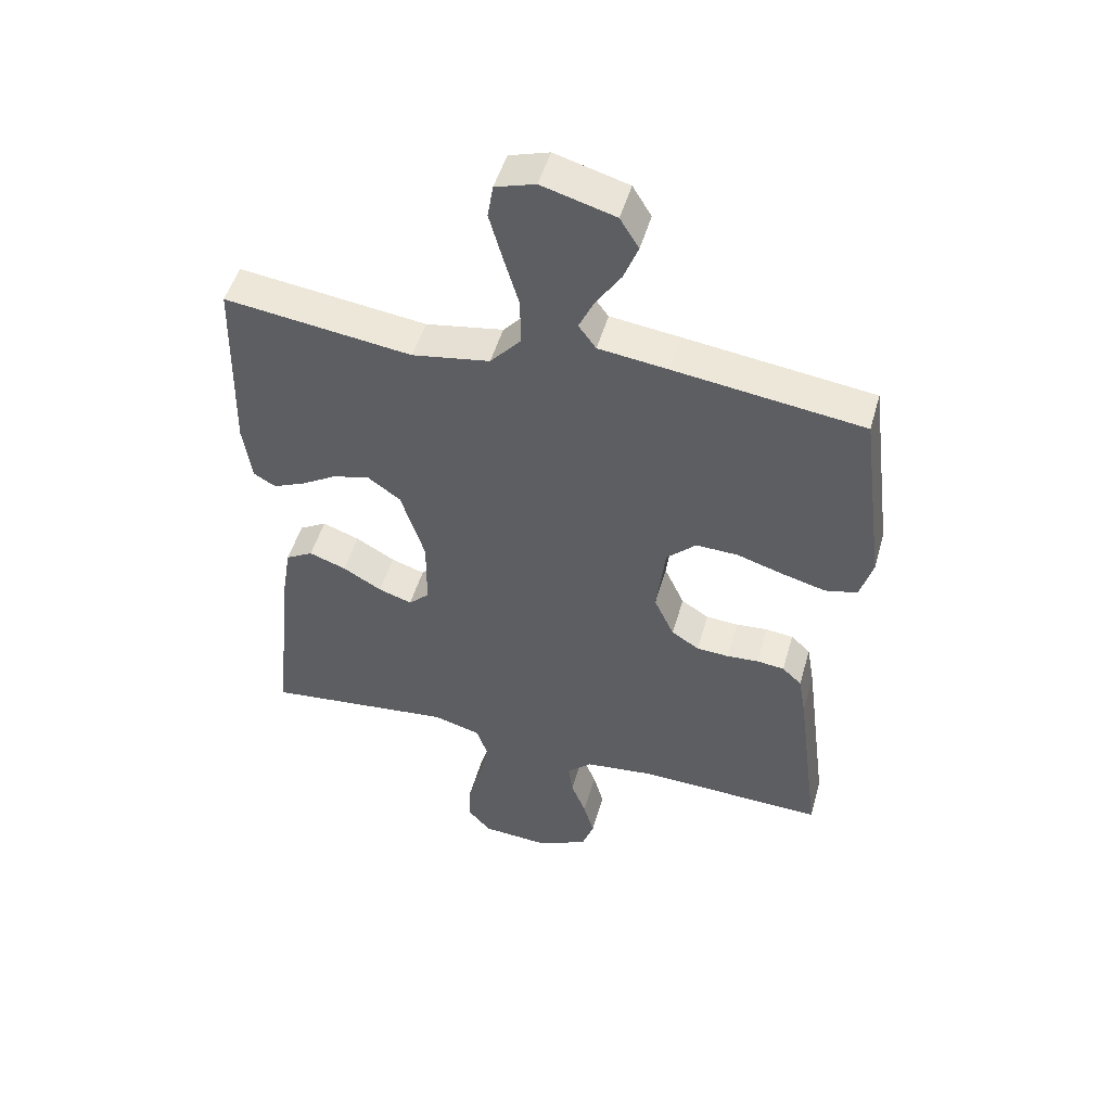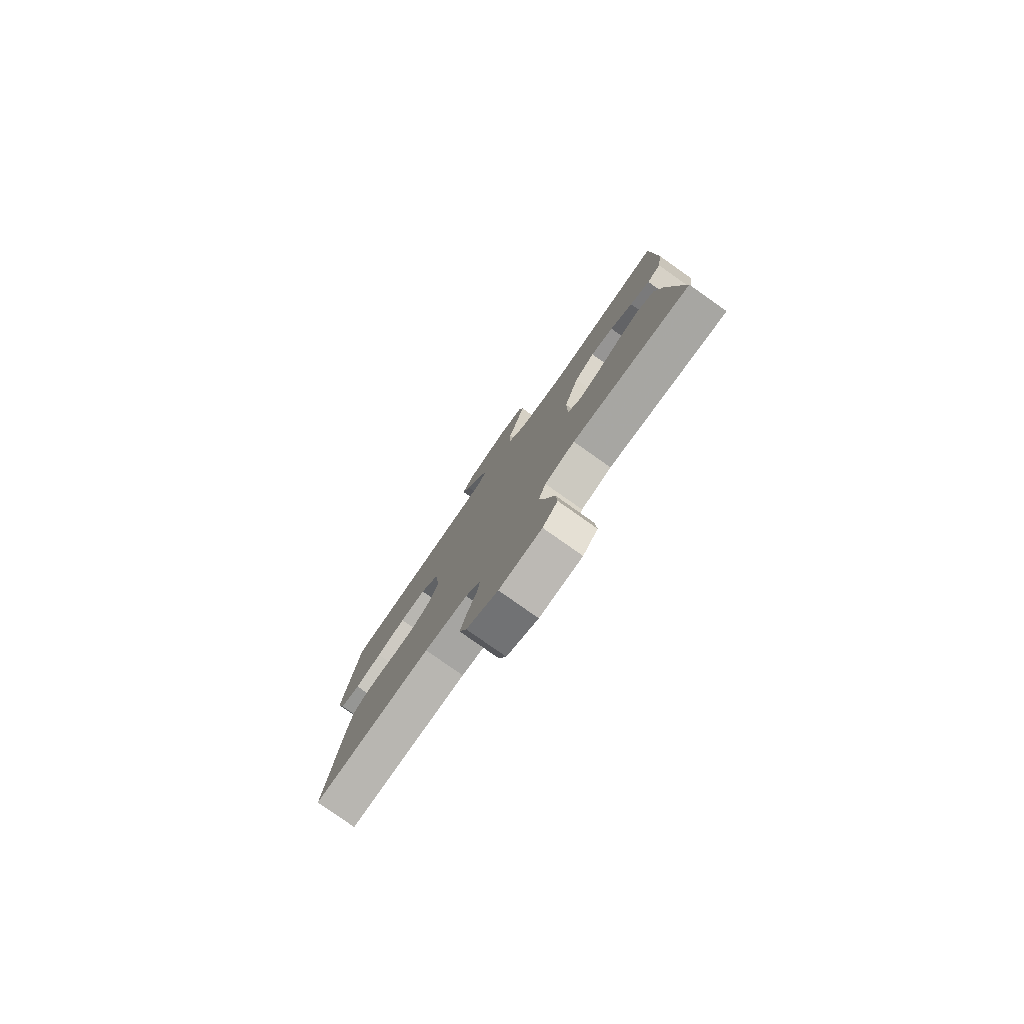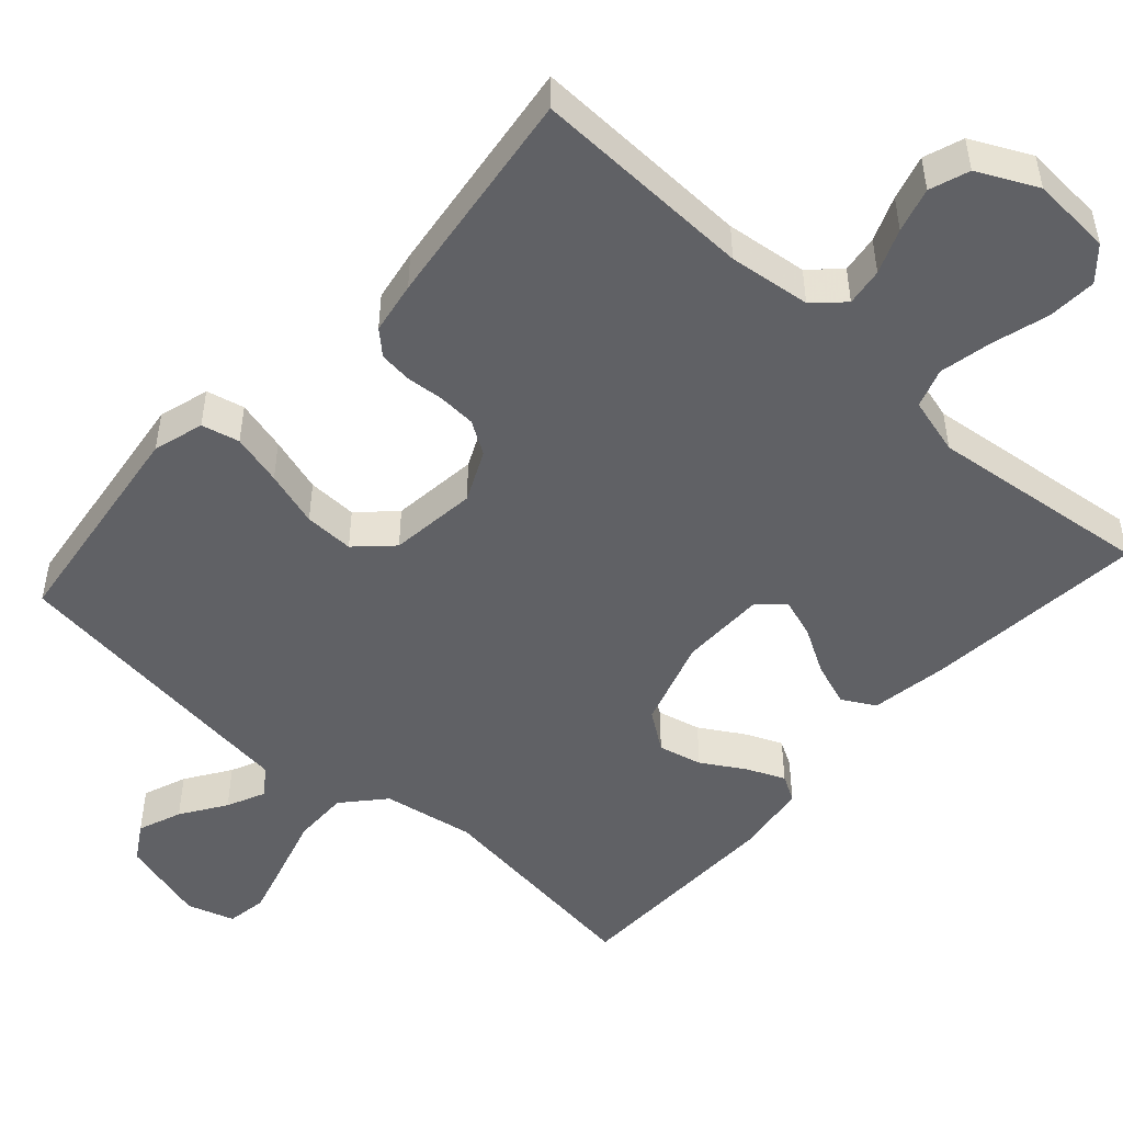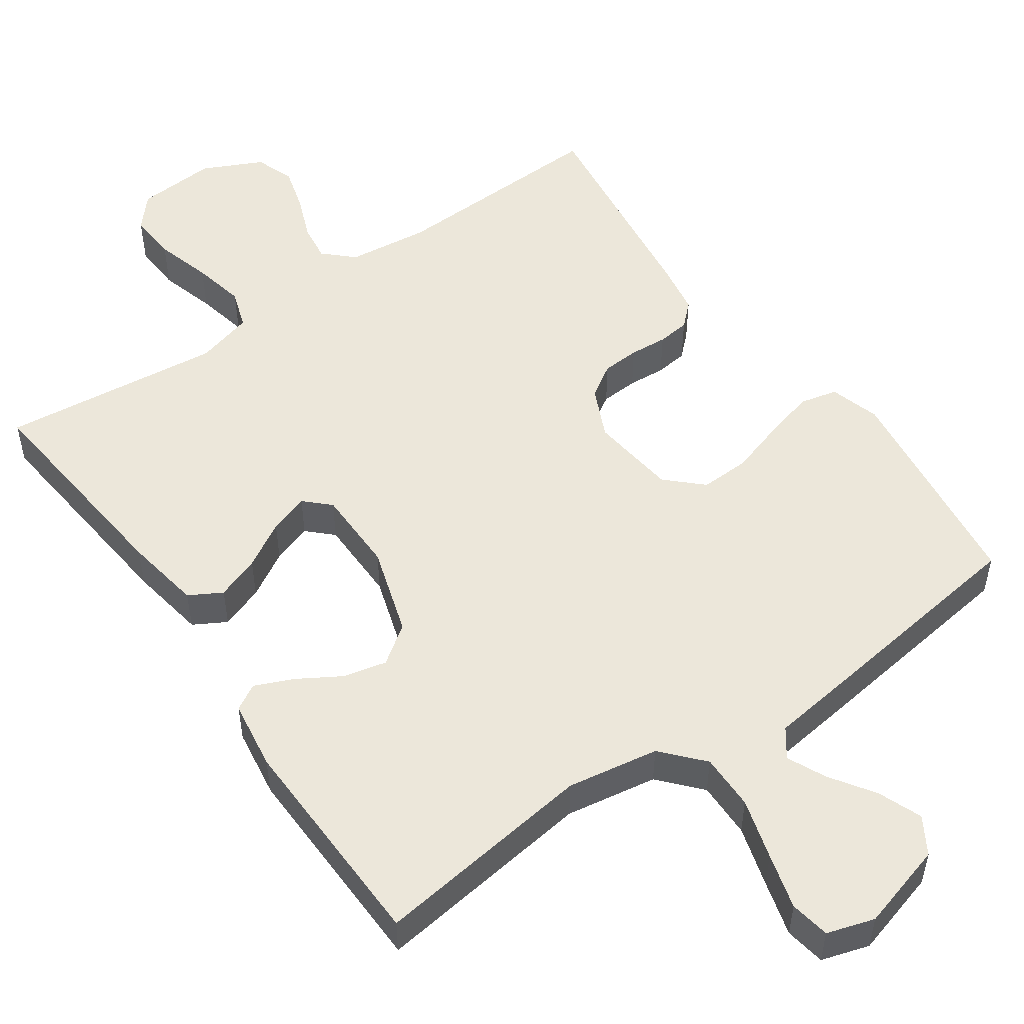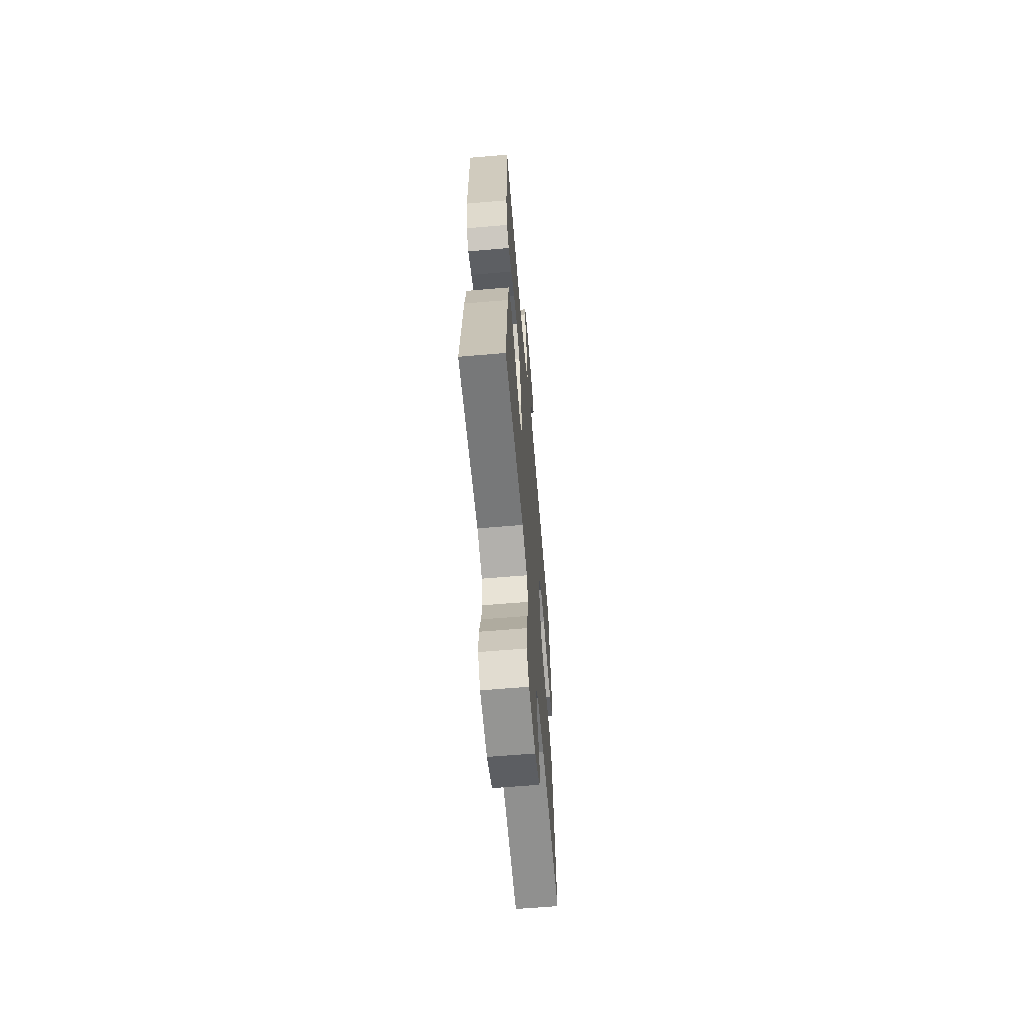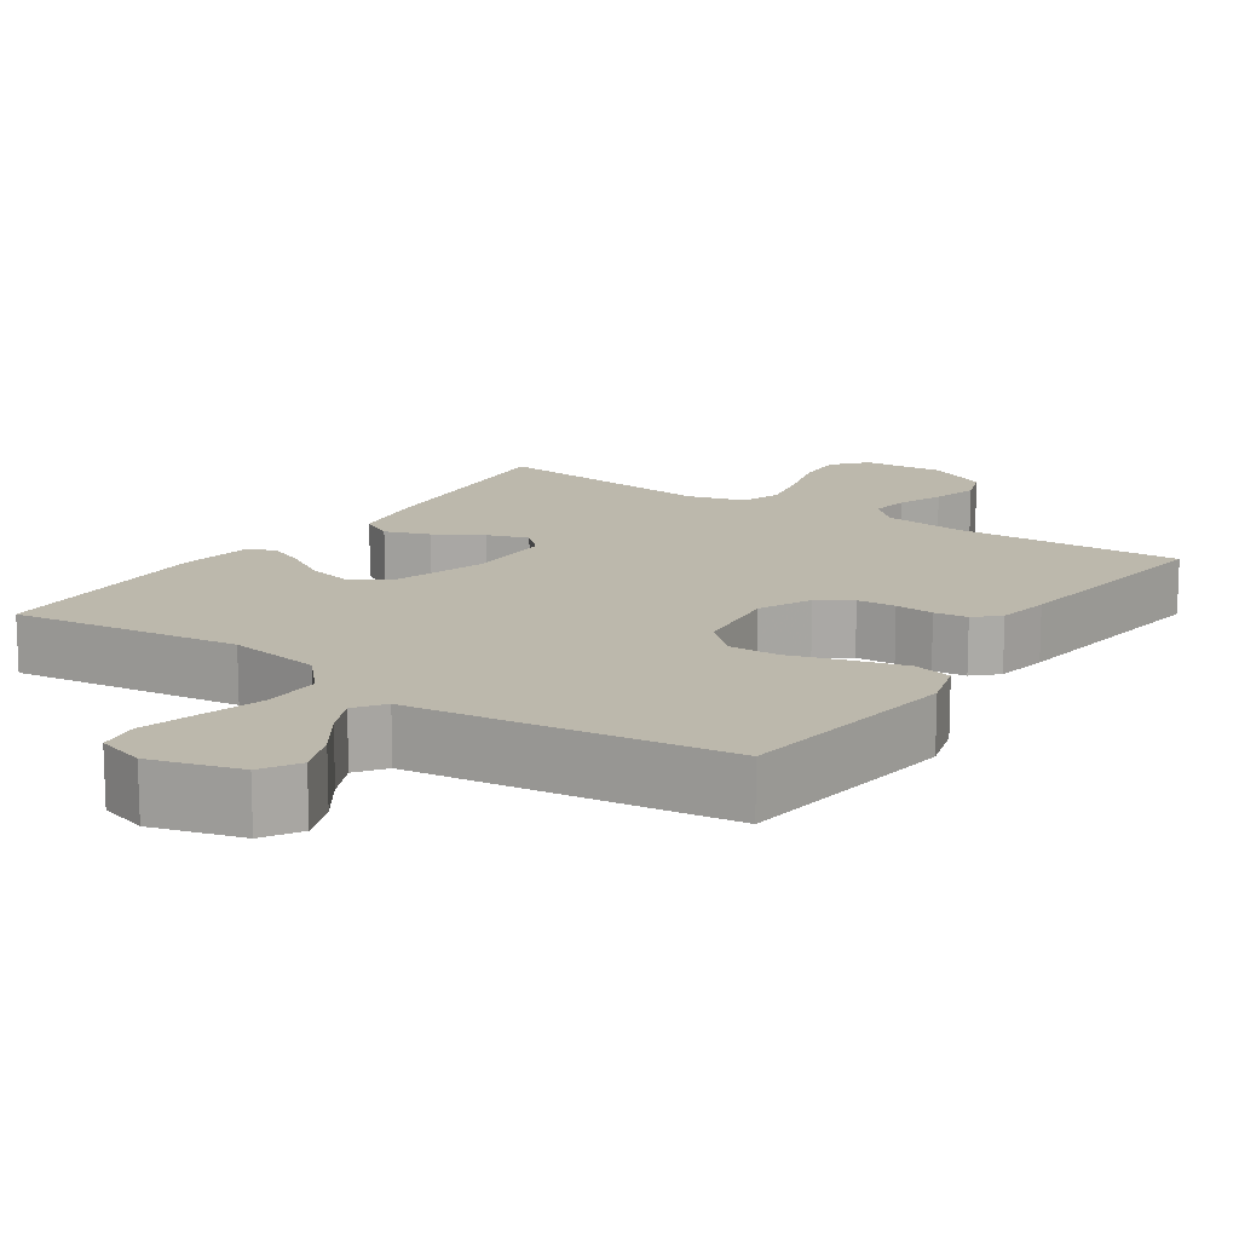
<metadata>
{"format":"obj","ext":"obj","renderer":"f3d","projection":"perspective","resolution":1024,"background":"white","views":[{"elev":49.8,"azim":15.8,"up":"+Z"},{"elev":-80.0,"azim":-125.2,"up":"+Z"},{"elev":-49.5,"azim":138.1,"up":"+Y"},{"elev":51.9,"azim":-35.1,"up":"+Y"},{"elev":-63.7,"azim":-85.1,"up":"+Z"},{"elev":14.6,"azim":33.9,"up":"+Y"}]}
</metadata>
<code>
v 0.5 0.07 0.5
v 0.539 0.07 0.2
v 0.519 0.07 0.132
v 0.468 0.07 0.12
v 0.399 0.07 0.138
v 0.324 0.07 0.161
v 0.257 0.07 0.163
v 0.21 0.07 0.118
v 0.196 0.07 0
v 0.228 0.07 -0.069
v 0.272 0.07 -0.097
v 0.323 0.07 -0.1
v 0.374 0.07 -0.096
v 0.418 0.07 -0.101
v 0.449 0.07 -0.13
v 0.461 0.07 -0.2
v 0.5 0.07 -0.5
v 0.2 0.07 -0.49
v 0.09 0.07 -0.503
v 0.051 0.07 -0.54
v 0.058 0.07 -0.591
v 0.082 0.07 -0.651
v 0.099 0.07 -0.711
v 0.08 0.07 -0.764
v 0 0.07 -0.803
v -0.108 0.07 -0.796
v -0.146 0.07 -0.753
v -0.142 0.07 -0.687
v -0.12 0.07 -0.611
v -0.105 0.07 -0.54
v -0.123 0.07 -0.487
v -0.2 0.07 -0.466
v -0.5 0.07 -0.5
v -0.47 0.07 -0.2
v -0.453 0.07 -0.096
v -0.409 0.07 -0.071
v -0.35 0.07 -0.092
v -0.288 0.07 -0.128
v -0.234 0.07 -0.146
v -0.201 0.07 -0.114
v -0.2 0.07 0
v -0.238 0.07 0.12
v -0.29 0.07 0.157
v -0.349 0.07 0.143
v -0.407 0.07 0.108
v -0.458 0.07 0.086
v -0.493 0.07 0.106
v -0.507 0.07 0.2
v -0.5 0.07 0.5
v -0.2 0.07 0.461
v -0.076 0.07 0.482
v -0.027 0.07 0.537
v -0.028 0.07 0.613
v -0.052 0.07 0.695
v -0.073 0.07 0.77
v -0.064 0.07 0.824
v 0 0.07 0.844
v 0.117 0.07 0.811
v 0.147 0.07 0.762
v 0.124 0.07 0.703
v 0.084 0.07 0.643
v 0.06 0.07 0.591
v 0.088 0.07 0.553
v 0.2 0.07 0.539
v 0.5 0 0.5
v 0.539 0 0.2
v 0.519 0 0.132
v 0.468 0 0.12
v 0.399 0 0.138
v 0.324 0 0.161
v 0.257 0 0.163
v 0.21 0 0.118
v 0.196 0 0
v 0.228 0 -0.069
v 0.272 0 -0.097
v 0.323 0 -0.1
v 0.374 0 -0.096
v 0.418 0 -0.101
v 0.449 0 -0.13
v 0.461 0 -0.2
v 0.5 0 -0.5
v 0.2 0 -0.49
v 0.09 0 -0.503
v 0.051 0 -0.54
v 0.058 0 -0.591
v 0.082 0 -0.651
v 0.099 0 -0.711
v 0.08 0 -0.764
v 0 0 -0.803
v -0.108 0 -0.796
v -0.146 0 -0.753
v -0.142 0 -0.687
v -0.12 0 -0.611
v -0.105 0 -0.54
v -0.123 0 -0.487
v -0.2 0 -0.466
v -0.5 0 -0.5
v -0.47 0 -0.2
v -0.453 0 -0.096
v -0.409 0 -0.071
v -0.35 0 -0.092
v -0.288 0 -0.128
v -0.234 0 -0.146
v -0.201 0 -0.114
v -0.2 0 0
v -0.238 0 0.12
v -0.29 0 0.157
v -0.349 0 0.143
v -0.407 0 0.108
v -0.458 0 0.086
v -0.493 0 0.106
v -0.507 0 0.2
v -0.5 0 0.5
v -0.2 0 0.461
v -0.076 0 0.482
v -0.027 0 0.537
v -0.028 0 0.613
v -0.052 0 0.695
v -0.073 0 0.77
v -0.064 0 0.824
v 0 0 0.844
v 0.117 0 0.811
v 0.147 0 0.762
v 0.124 0 0.703
v 0.084 0 0.643
v 0.06 0 0.591
v 0.088 0 0.553
v 0.2 0 0.539
f 63 64 1 2
f 58 59 60 61
f 58 61 62
f 57 58 62
f 56 57 62
f 53 54 55 56
f 53 56 62
f 52 53 62 63
f 47 48 49 50
f 47 50 51
f 44 45 46 47
f 44 47 51
f 43 44 51 52
f 35 36 37 38
f 35 38 39
f 32 33 34 35
f 31 32 35 39
f 30 31 39 40
f 26 27 28 29
f 26 29 30
f 25 26 30
f 21 22 23 24
f 20 21 24 25
f 15 16 17 18
f 15 18 19
f 12 13 14 15
f 11 12 15 19
f 10 11 19 20
f 3 4 5 6
f 63 2 3 6
f 63 6 7
f 42 43 52 63
f 41 42 63 7
f 40 41 7 8
f 20 25 30 40
f 9 10 20 40
f 8 9 40
f 66 65 128 127
f 125 124 123 122
f 126 125 122
f 126 122 121
f 126 121 120
f 120 119 118 117
f 126 120 117
f 127 126 117 116
f 114 113 112 111
f 115 114 111
f 111 110 109 108
f 115 111 108
f 116 115 108 107
f 102 101 100 99
f 103 102 99
f 99 98 97 96
f 103 99 96 95
f 104 103 95 94
f 93 92 91 90
f 94 93 90
f 94 90 89
f 88 87 86 85
f 89 88 85 84
f 82 81 80 79
f 83 82 79
f 79 78 77 76
f 83 79 76 75
f 84 83 75 74
f 70 69 68 67
f 70 67 66 127
f 71 70 127
f 127 116 107 106
f 71 127 106 105
f 72 71 105 104
f 104 94 89 84
f 104 84 74 73
f 104 73 72
f 1 65 66 2
f 2 66 67 3
f 3 67 68 4
f 4 68 69 5
f 5 69 70 6
f 6 70 71 7
f 7 71 72 8
f 8 72 73 9
f 9 73 74 10
f 10 74 75 11
f 11 75 76 12
f 12 76 77 13
f 13 77 78 14
f 14 78 79 15
f 15 79 80 16
f 16 80 81 17
f 17 81 82 18
f 18 82 83 19
f 19 83 84 20
f 20 84 85 21
f 21 85 86 22
f 22 86 87 23
f 23 87 88 24
f 24 88 89 25
f 25 89 90 26
f 26 90 91 27
f 27 91 92 28
f 28 92 93 29
f 29 93 94 30
f 30 94 95 31
f 31 95 96 32
f 32 96 97 33
f 33 97 98 34
f 34 98 99 35
f 35 99 100 36
f 36 100 101 37
f 37 101 102 38
f 38 102 103 39
f 39 103 104 40
f 40 104 105 41
f 41 105 106 42
f 42 106 107 43
f 43 107 108 44
f 44 108 109 45
f 45 109 110 46
f 46 110 111 47
f 47 111 112 48
f 48 112 113 49
f 49 113 114 50
f 50 114 115 51
f 51 115 116 52
f 52 116 117 53
f 53 117 118 54
f 54 118 119 55
f 55 119 120 56
f 56 120 121 57
f 57 121 122 58
f 58 122 123 59
f 59 123 124 60
f 60 124 125 61
f 61 125 126 62
f 62 126 127 63
f 63 127 128 64
f 64 128 65 1

</code>
